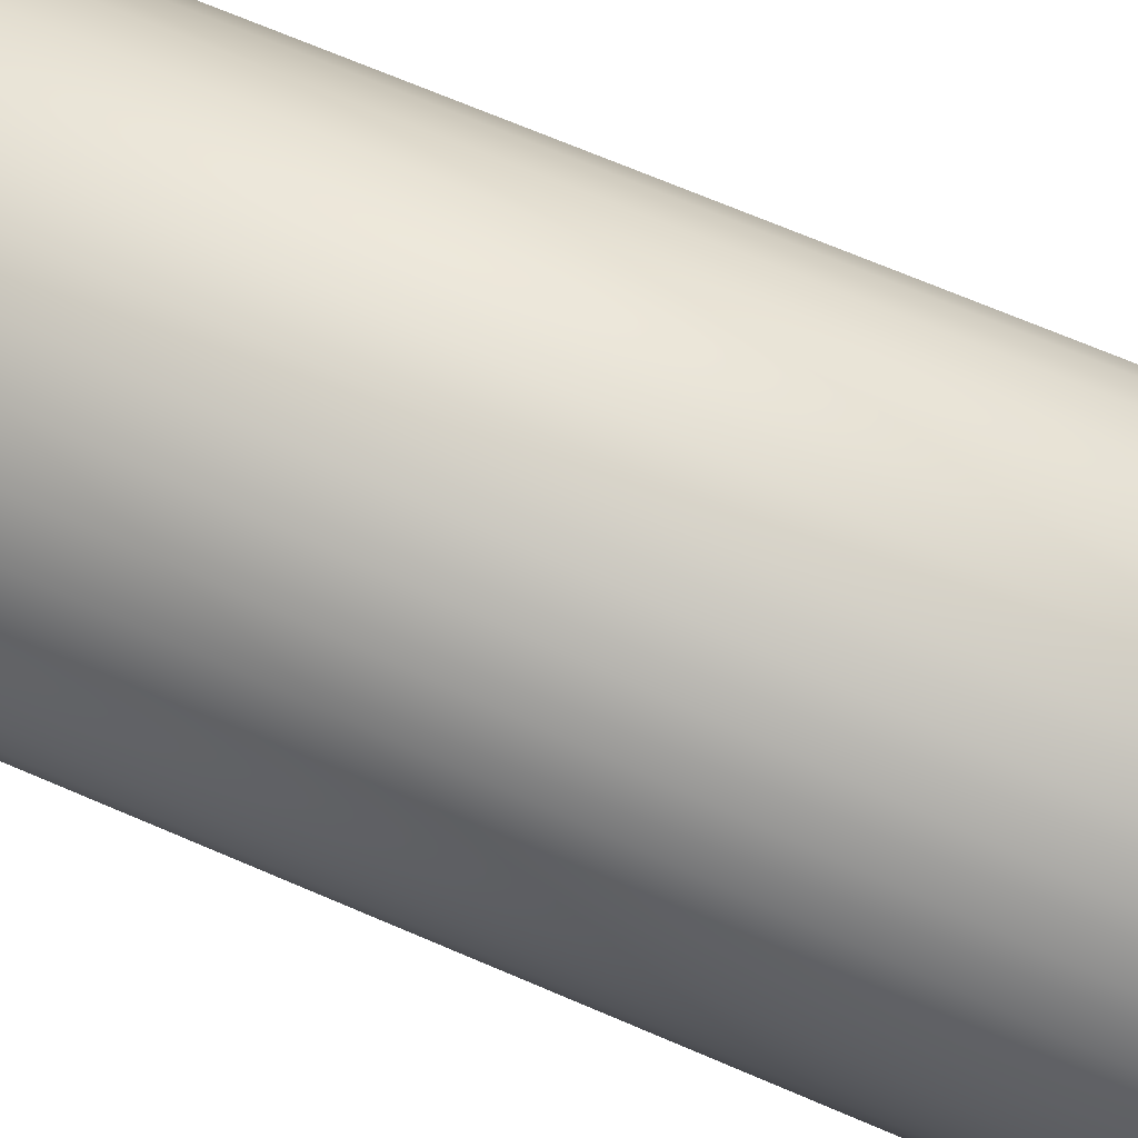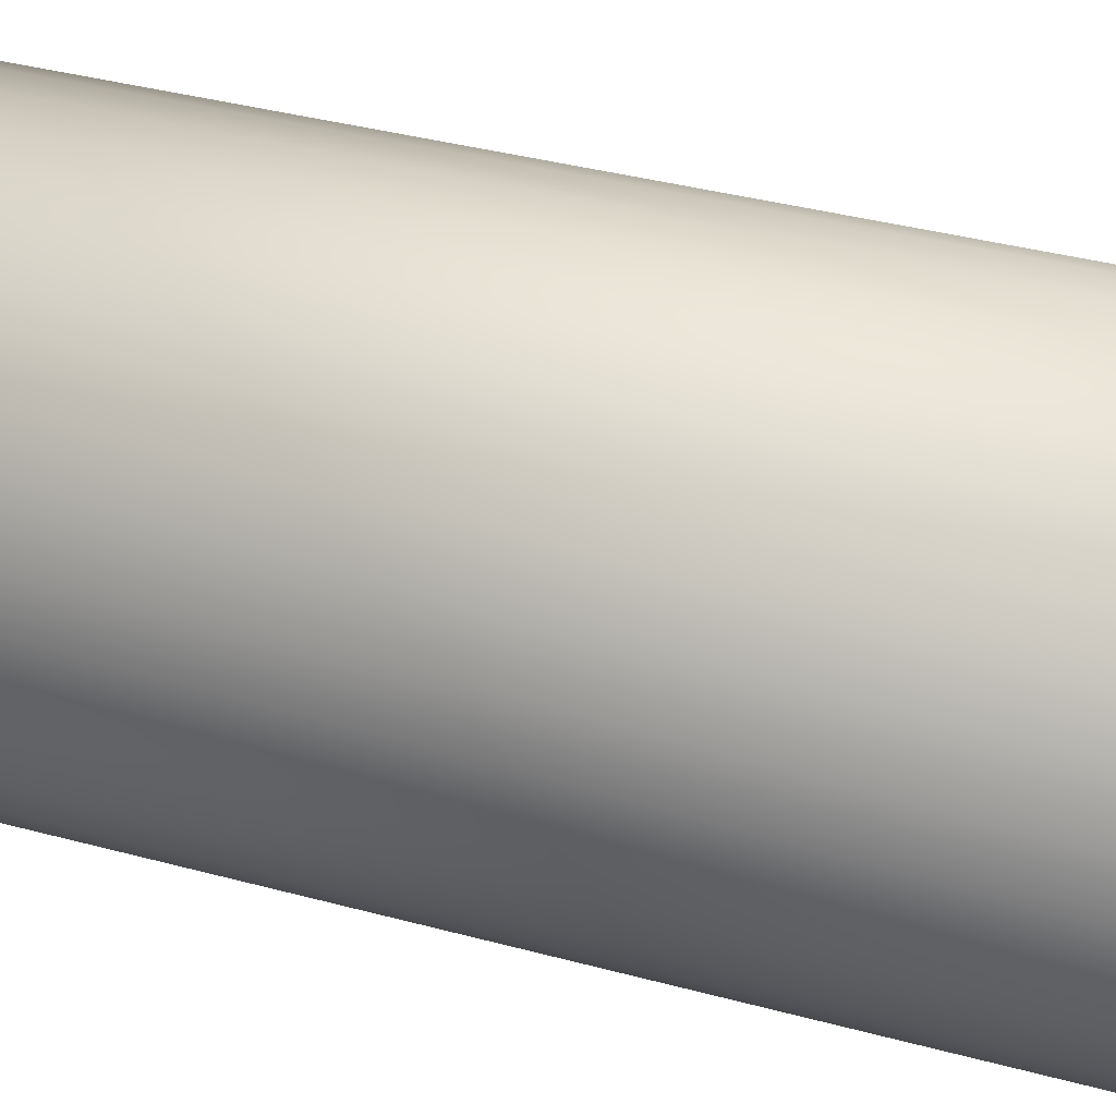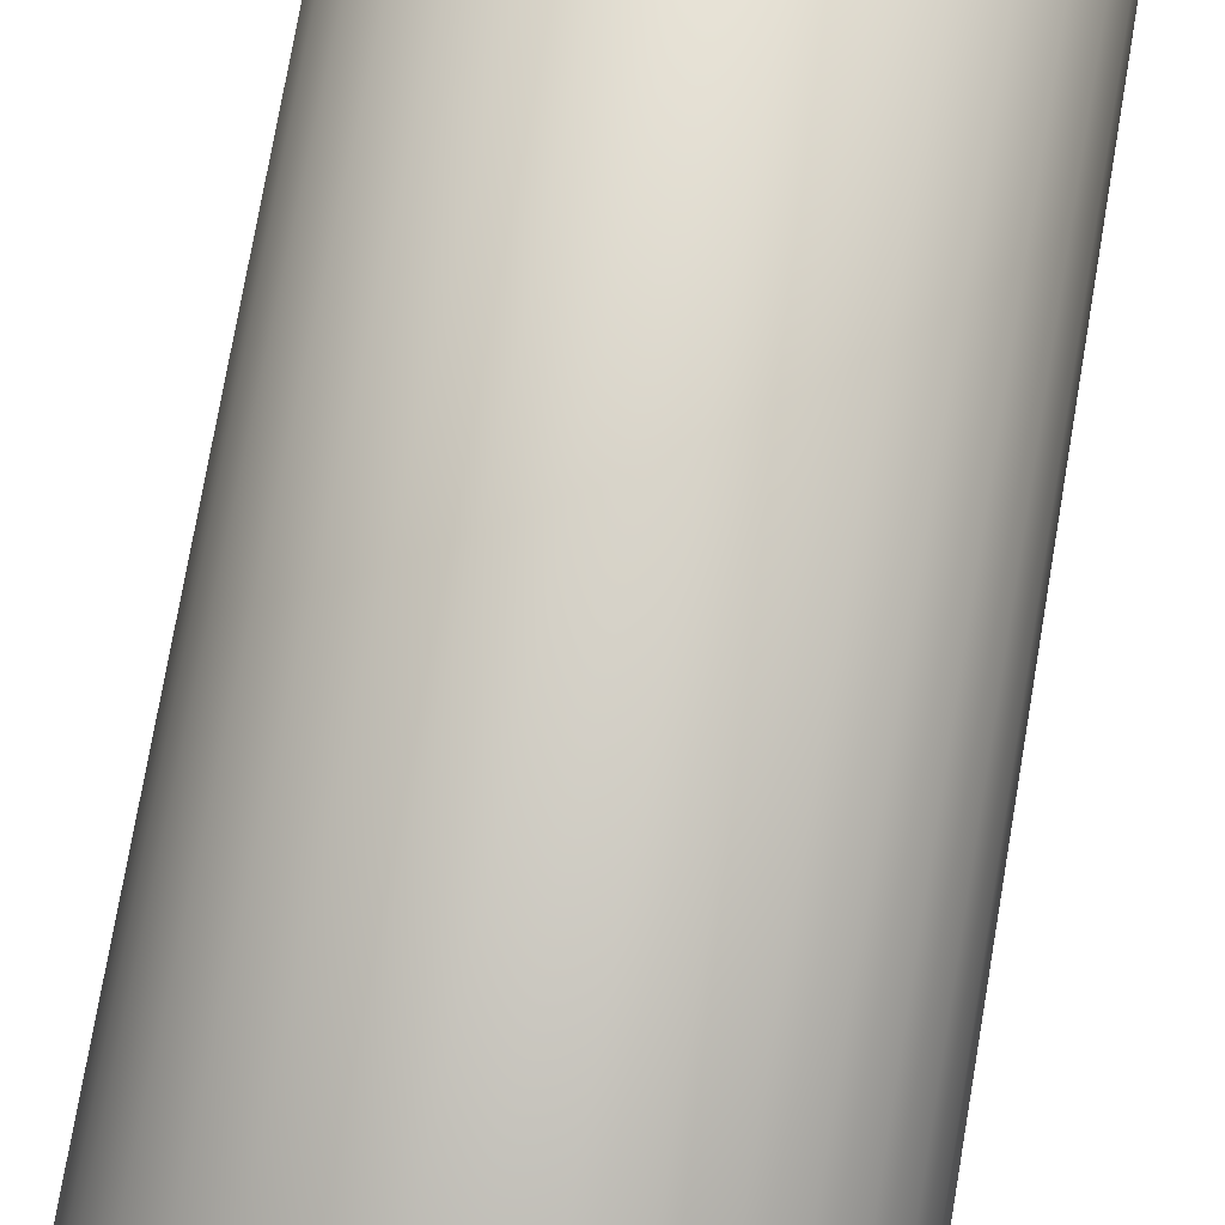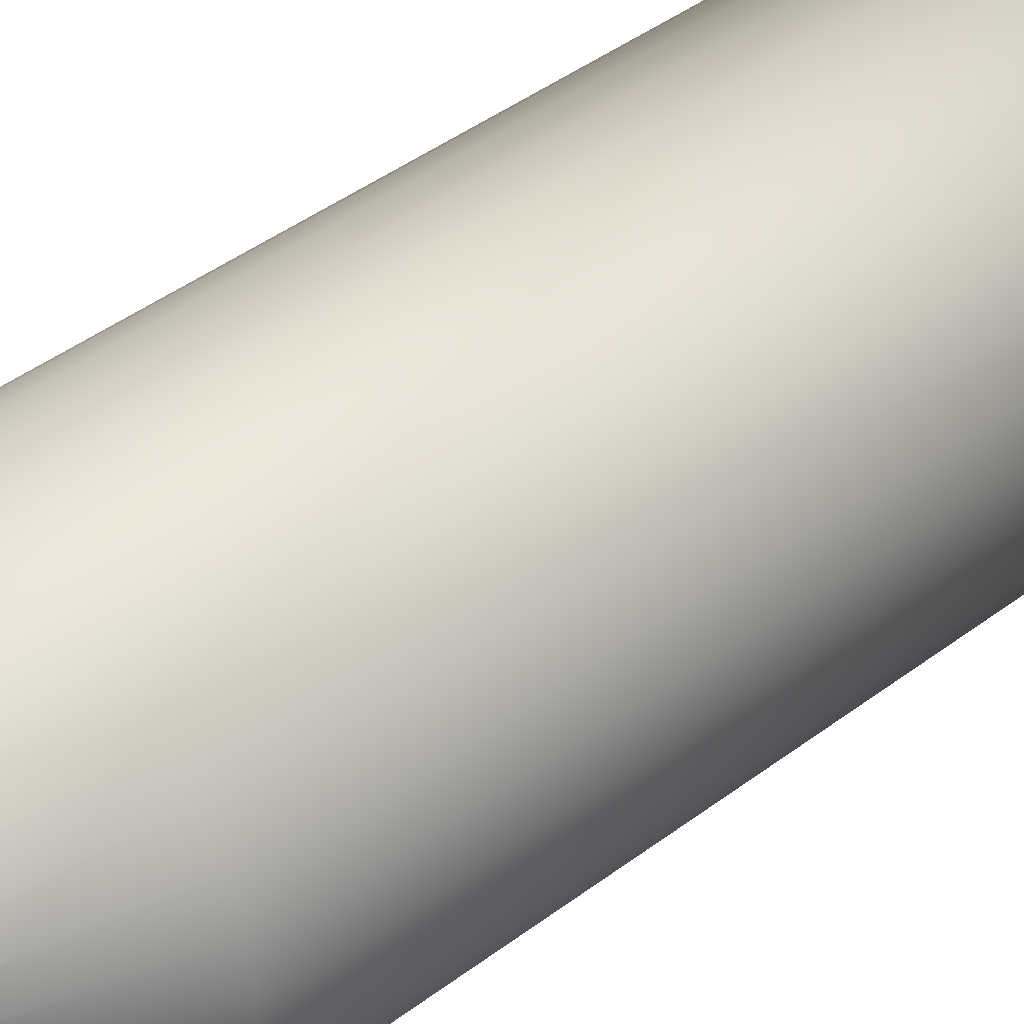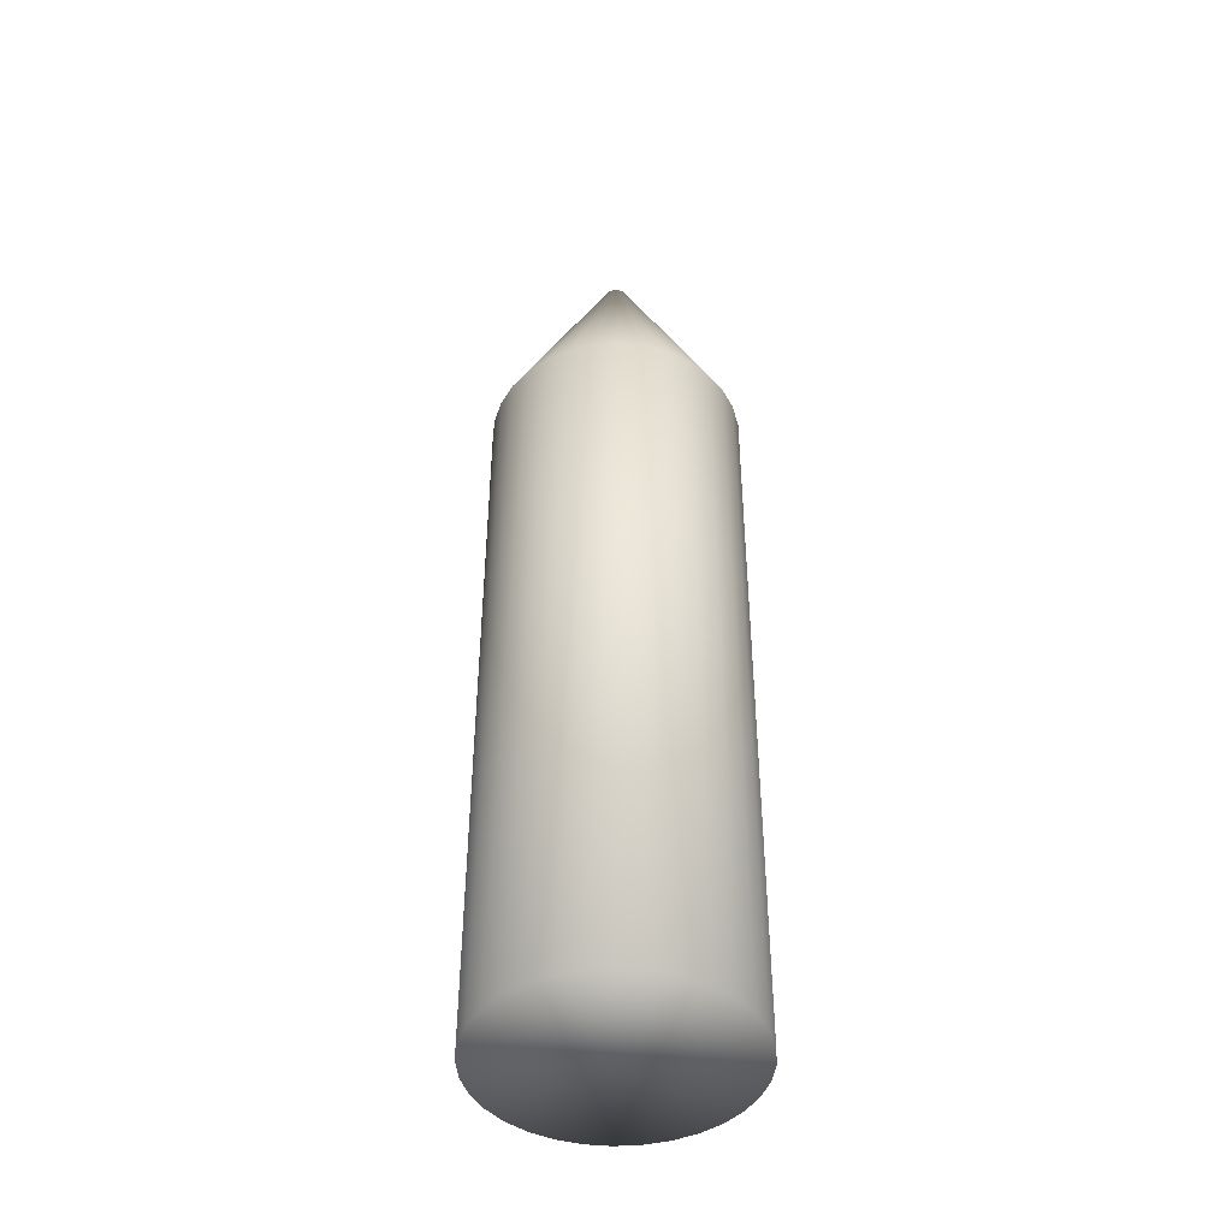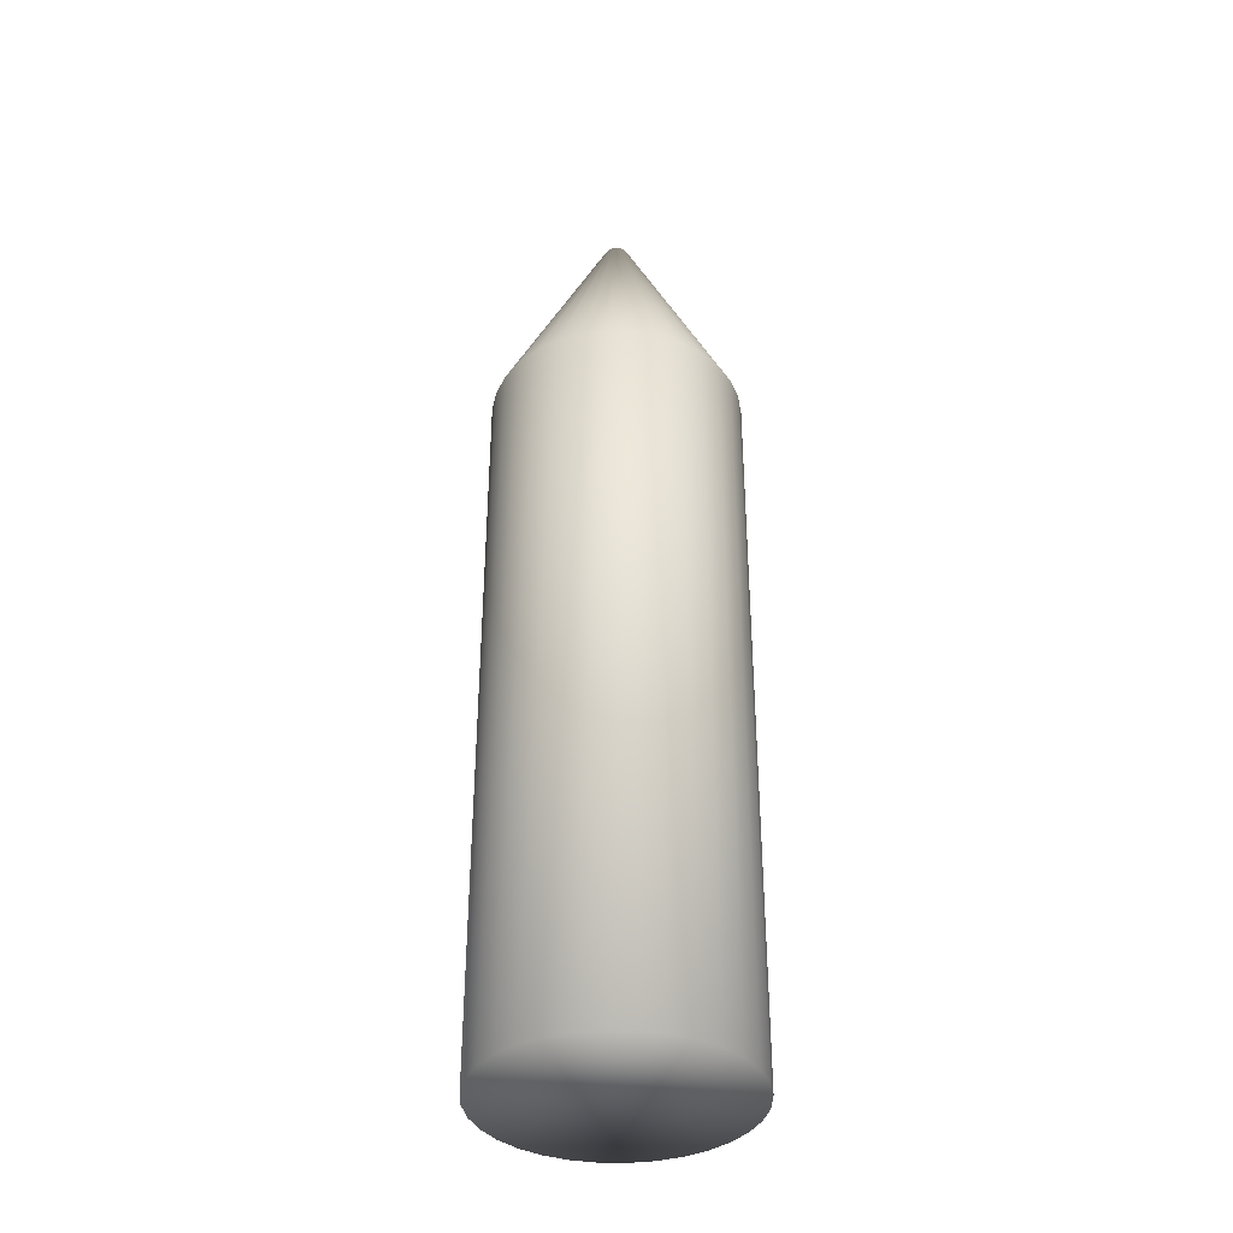
<metadata>
{"format":"obj","ext":"obj","renderer":"f3d","projection":"perspective","resolution":1024,"background":"white","views":[{"elev":60.5,"azim":-65.2,"up":"+Z"},{"elev":24.7,"azim":-63.1,"up":"+Z"},{"elev":68.7,"azim":9.4,"up":"+Z"},{"elev":35.2,"azim":-136.7,"up":"+Z"},{"elev":-44.3,"azim":-23.9,"up":"+Y"},{"elev":-37.2,"azim":-74.6,"up":"+Y"}]}
</metadata>
<code>
o objects_collider_Cylinder.022
v 5.634 -0.06478 3.655
v 5.634 4.864 3.655
v 5.798 -0.06478 3.671
v 5.798 4.864 3.671
v 5.956 -0.06478 3.719
v 5.956 4.864 3.719
v 6.101 -0.06478 3.797
v 6.101 4.864 3.797
v 6.229 -0.06478 3.901
v 6.229 4.864 3.901
v 6.333 -0.06478 4.029
v 6.333 4.864 4.029
v 6.411 -0.06478 4.174
v 6.411 4.864 4.174
v 6.459 -0.06478 4.332
v 6.459 4.864 4.332
v 6.475 -0.06478 4.496
v 6.475 4.864 4.496
v 6.459 -0.06478 4.66
v 6.459 4.864 4.66
v 6.411 -0.06478 4.818
v 6.411 4.864 4.818
v 6.333 -0.06478 4.963
v 6.333 4.864 4.963
v 6.229 -0.06478 5.091
v 6.229 4.864 5.091
v 6.101 -0.06478 5.196
v 6.101 4.864 5.196
v 5.956 -0.06478 5.273
v 5.956 4.864 5.273
v 5.798 -0.06478 5.321
v 5.798 4.864 5.321
v 5.634 -0.06478 5.337
v 5.634 4.864 5.337
v 5.47 -0.06478 5.321
v 5.47 4.864 5.321
v 5.312 -0.06478 5.273
v 5.312 4.864 5.273
v 5.167 -0.06478 5.196
v 5.167 4.864 5.196
v 5.039 -0.06478 5.091
v 5.039 4.864 5.091
v 4.935 -0.06478 4.963
v 4.935 4.864 4.963
v 4.857 -0.06478 4.818
v 4.857 4.864 4.818
v 4.809 -0.06478 4.66
v 4.809 4.864 4.66
v 4.793 -0.06478 4.496
v 4.793 4.864 4.496
v 4.809 -0.06478 4.332
v 4.809 4.864 4.332
v 4.857 -0.06478 4.174
v 4.857 4.864 4.174
v 4.935 -0.06478 4.029
v 4.935 4.864 4.029
v 5.039 -0.06478 3.901
v 5.039 4.864 3.901
v 5.167 -0.06478 3.797
v 5.167 4.864 3.797
v 5.312 -0.06478 3.719
v 5.312 4.864 3.719
v 5.47 -0.06478 3.671
v 5.47 4.864 3.671
v 5.65 6.445 4.414
v 5.634 6.445 4.412
v 5.666 6.445 4.418
v 5.681 6.445 4.426
v 5.693 6.445 4.437
v 5.704 6.445 4.449
v 5.712 6.445 4.464
v 5.716 6.445 4.48
v 5.718 6.445 4.496
v 5.716 6.445 4.513
v 5.712 6.445 4.528
v 5.704 6.445 4.543
v 5.693 6.445 4.556
v 5.681 6.445 4.566
v 5.666 6.445 4.574
v 5.65 6.445 4.579
v 5.634 6.445 4.58
v 5.618 6.445 4.579
v 5.602 6.445 4.574
v 5.587 6.445 4.566
v 5.574 6.445 4.556
v 5.564 6.445 4.543
v 5.556 6.445 4.528
v 5.551 6.445 4.513
v 5.55 6.445 4.496
v 5.551 6.445 4.48
v 5.556 6.445 4.464
v 5.564 6.445 4.449
v 5.574 6.445 4.437
v 5.587 6.445 4.426
v 5.602 6.445 4.418
v 5.618 6.445 4.414
f 2 3 1
f 4 5 3
f 6 7 5
f 8 9 7
f 10 11 9
f 12 13 11
f 14 15 13
f 16 17 15
f 18 19 17
f 20 21 19
f 22 23 21
f 24 25 23
f 26 27 25
f 28 29 27
f 30 31 29
f 32 33 31
f 34 35 33
f 36 37 35
f 38 39 37
f 40 41 39
f 42 43 41
f 44 45 43
f 46 47 45
f 48 49 47
f 50 51 49
f 52 53 51
f 54 55 53
f 56 57 55
f 58 59 57
f 60 61 59
f 62 63 61
f 64 1 63
f 31 47 63
f 67 91 83
f 2 4 3
f 4 6 5
f 6 8 7
f 8 10 9
f 10 12 11
f 12 14 13
f 14 16 15
f 16 18 17
f 18 20 19
f 20 22 21
f 22 24 23
f 24 26 25
f 26 28 27
f 28 30 29
f 30 32 31
f 32 34 33
f 34 36 35
f 36 38 37
f 38 40 39
f 40 42 41
f 42 44 43
f 44 46 45
f 46 48 47
f 48 50 49
f 50 52 51
f 52 54 53
f 54 56 55
f 56 58 57
f 58 60 59
f 60 62 61
f 62 64 63
f 64 2 1
f 63 1 7
f 1 3 7
f 3 5 7
f 7 9 11
f 11 13 7
f 13 15 7
f 15 17 19
f 19 21 23
f 23 25 27
f 27 29 23
f 29 31 23
f 31 33 39
f 33 35 39
f 35 37 39
f 39 41 47
f 41 43 47
f 43 45 47
f 47 49 51
f 51 53 55
f 55 57 59
f 59 61 63
f 15 19 31
f 19 23 31
f 47 51 63
f 51 55 63
f 55 59 63
f 63 7 31
f 7 15 31
f 31 39 47
f 67 65 91
f 65 66 96
f 96 95 94
f 94 93 96
f 93 92 91
f 91 90 89
f 89 88 87
f 87 86 83
f 86 85 83
f 85 84 83
f 83 82 81
f 81 80 79
f 79 78 77
f 77 76 75
f 75 74 73
f 73 72 71
f 71 70 69
f 69 68 71
f 68 67 83
f 71 68 83
f 65 96 91
f 91 96 93
f 91 89 87
f 83 81 75
f 81 79 75
f 79 77 75
f 75 73 71
f 91 87 83
f 75 71 83
f 14 72 16
f 34 80 81
f 50 90 52
f 6 68 8
f 24 77 26
f 42 86 44
f 60 95 62
f 16 73 18
f 34 82 36
f 52 91 54
f 8 69 10
f 26 78 28
f 44 87 46
f 64 95 96
f 18 74 20
f 36 83 38
f 54 92 56
f 10 70 12
f 28 79 30
f 46 88 48
f 4 66 65
f 64 66 2
f 20 75 22
f 38 84 40
f 56 93 58
f 12 71 14
f 30 80 32
f 48 89 50
f 4 67 6
f 22 76 24
f 40 85 42
f 60 93 94
f 14 71 72
f 34 32 80
f 50 89 90
f 6 67 68
f 24 76 77
f 42 85 86
f 60 94 95
f 16 72 73
f 34 81 82
f 52 90 91
f 8 68 69
f 26 77 78
f 44 86 87
f 64 62 95
f 18 73 74
f 36 82 83
f 54 91 92
f 10 69 70
f 28 78 79
f 46 87 88
f 4 2 66
f 64 96 66
f 20 74 75
f 38 83 84
f 56 92 93
f 12 70 71
f 30 79 80
f 48 88 89
f 4 65 67
f 22 75 76
f 40 84 85
f 60 58 93

</code>
